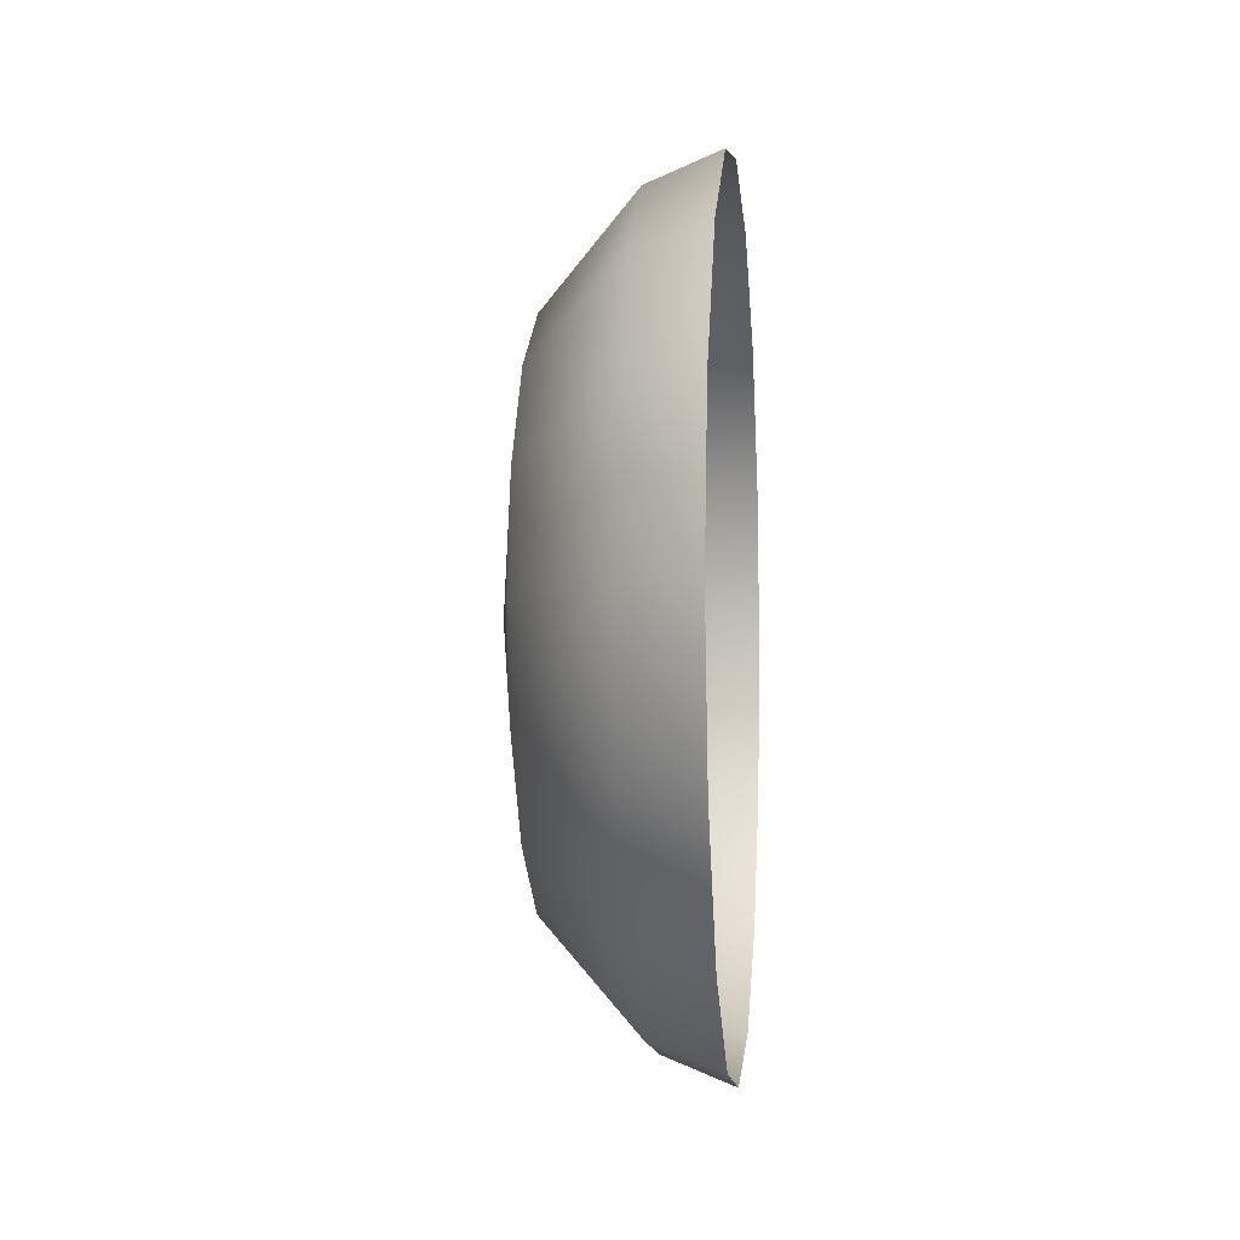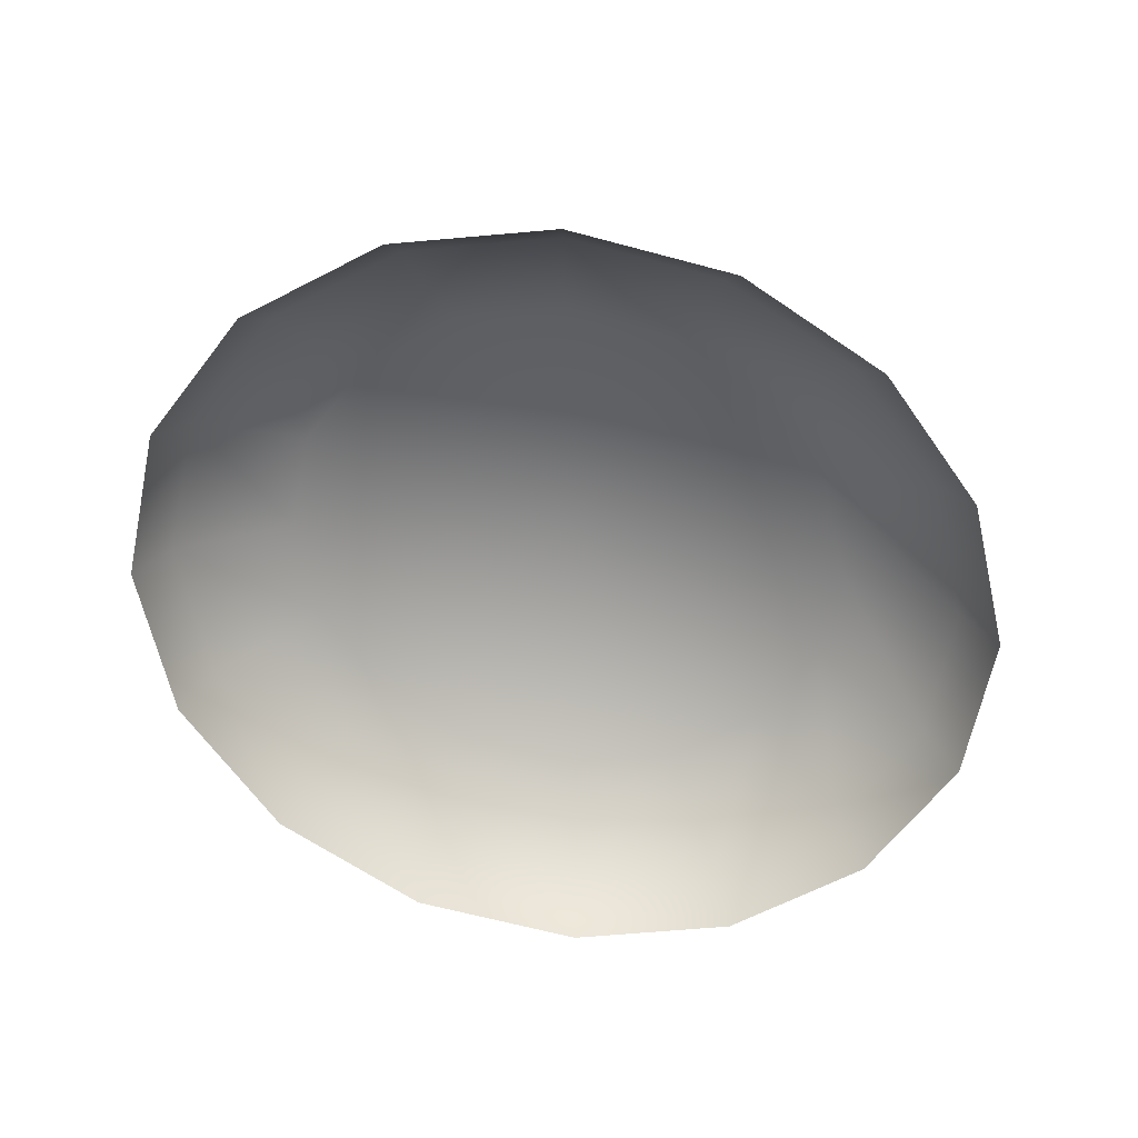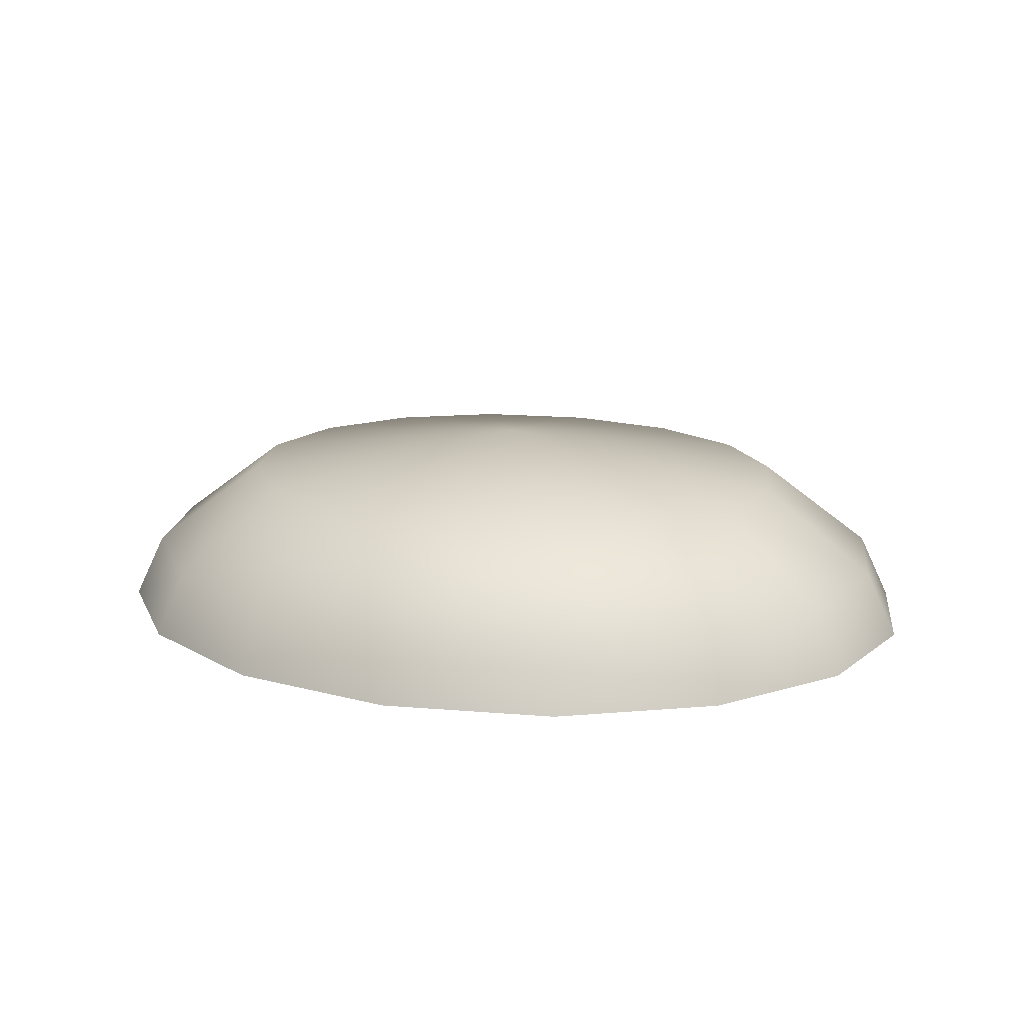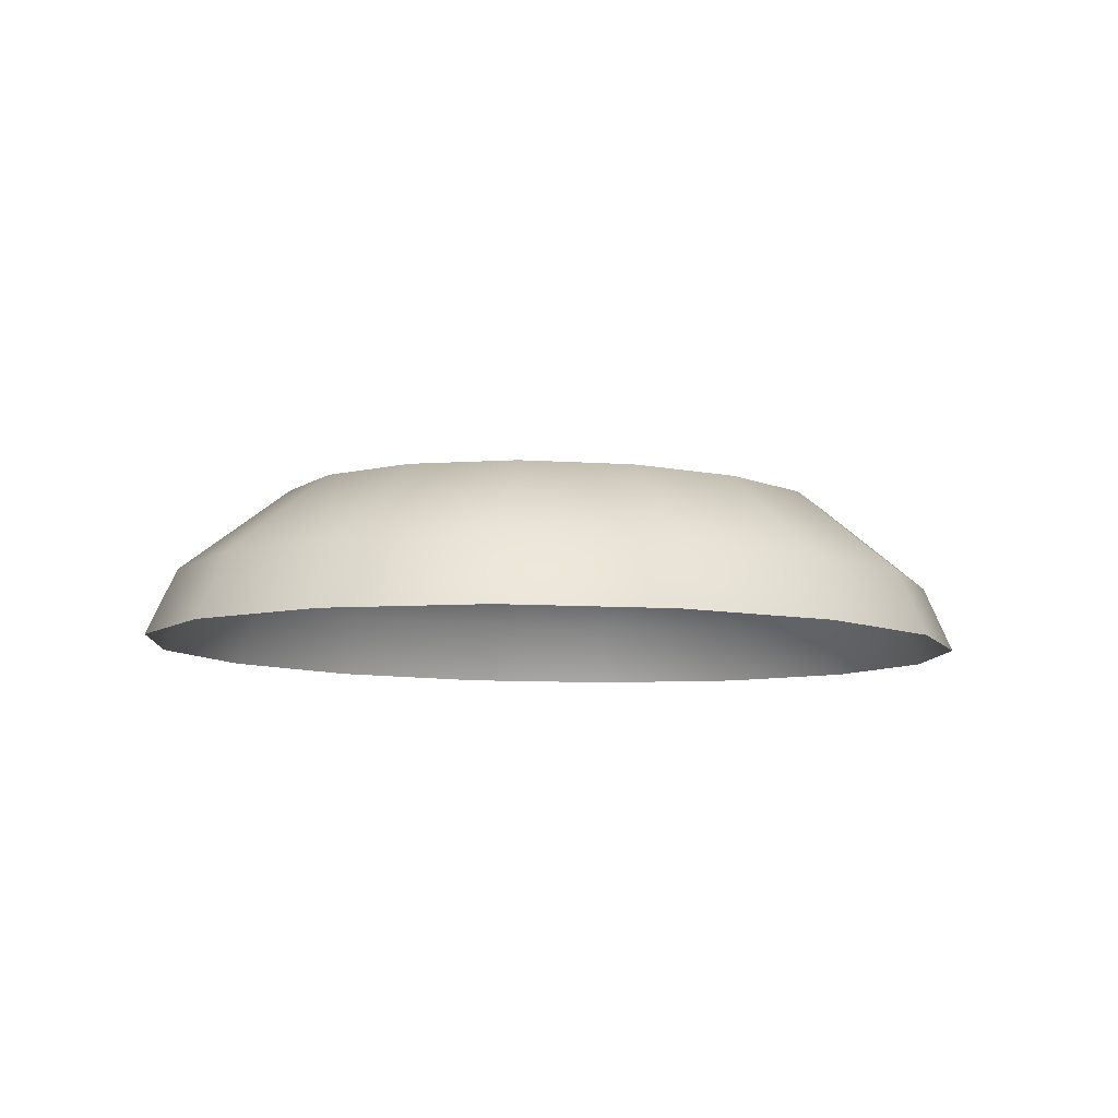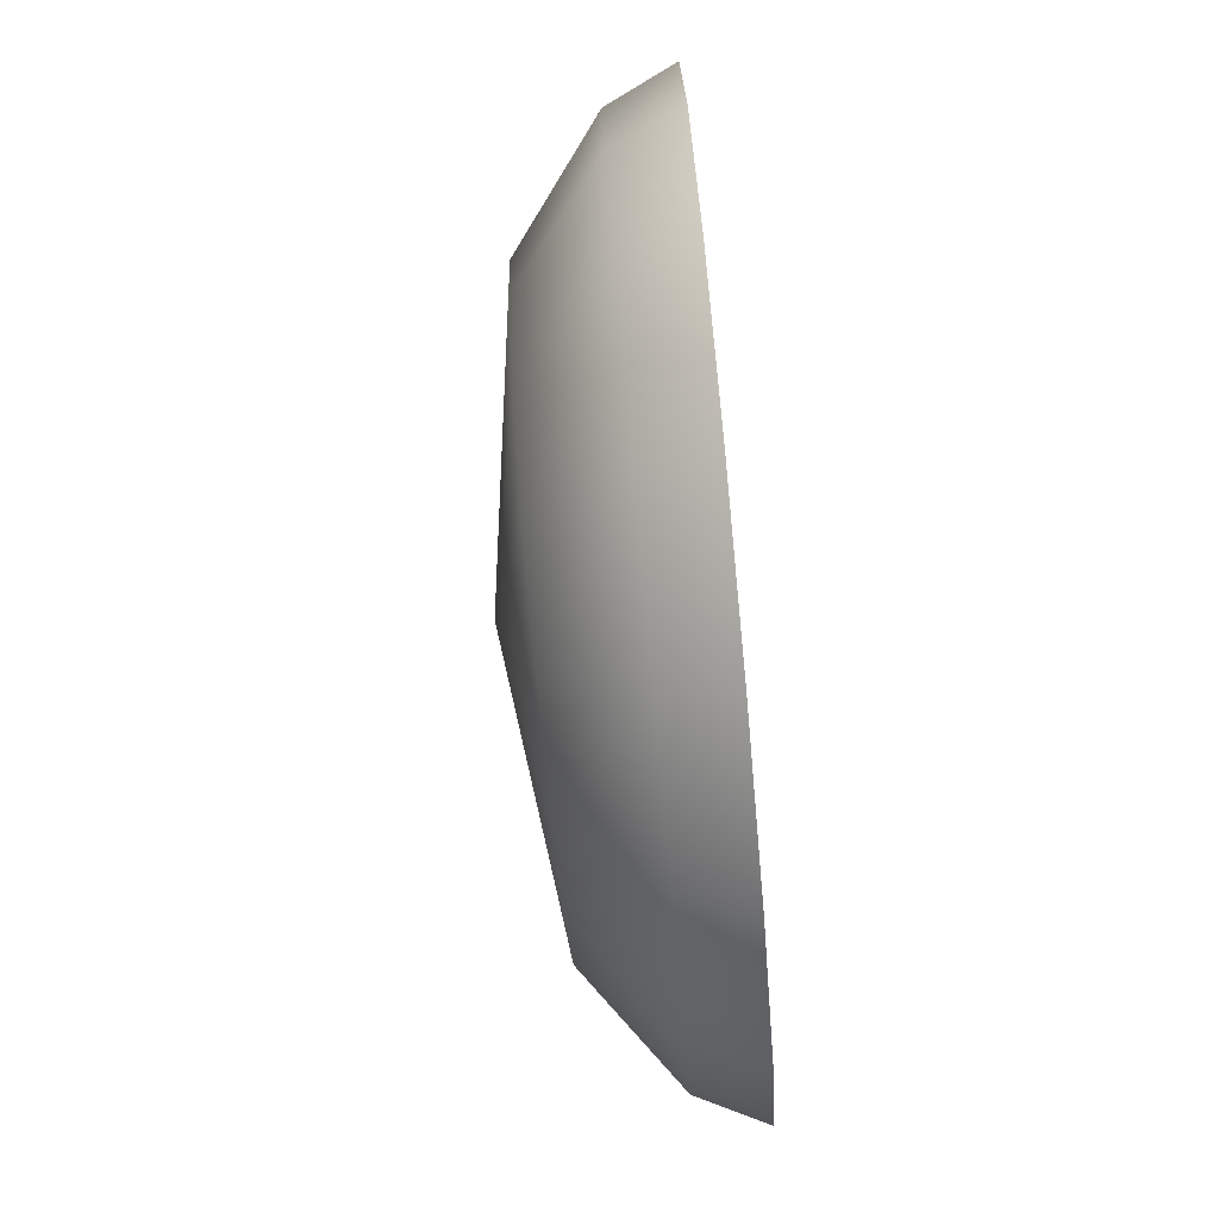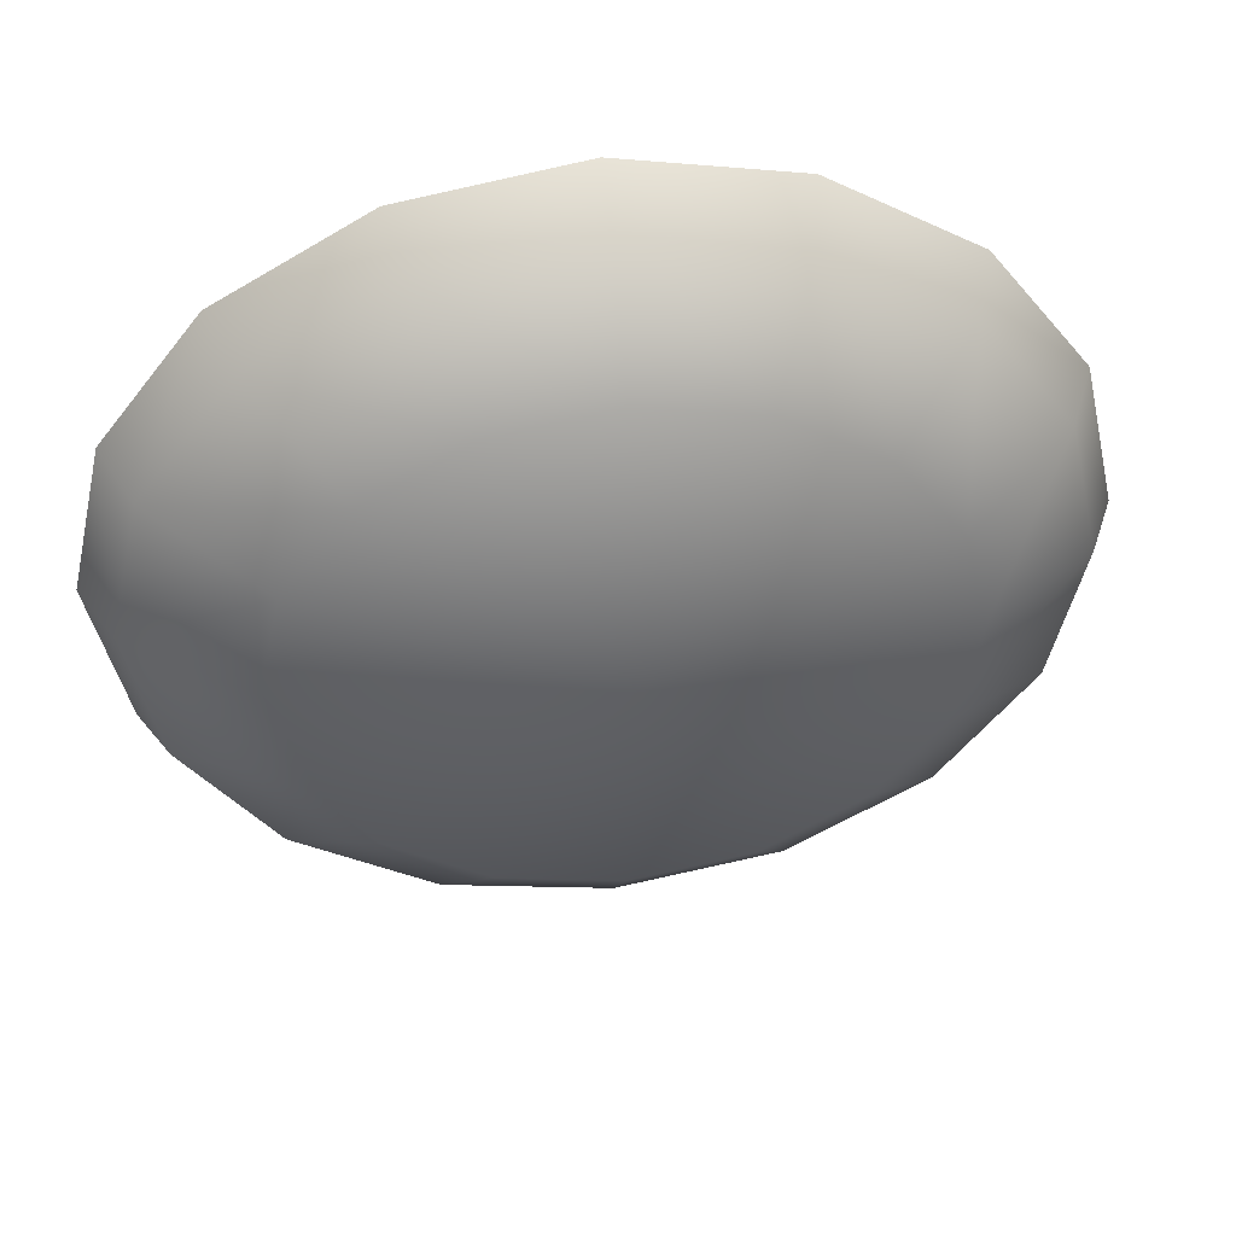
<metadata>
{"format":"obj","ext":"obj","renderer":"f3d","projection":"perspective","resolution":1024,"background":"white","views":[{"elev":-3.3,"azim":-84.8,"up":"+Z"},{"elev":-65.0,"azim":-24.8,"up":"+Y"},{"elev":16.0,"azim":19.7,"up":"+Y"},{"elev":-8.0,"azim":138.6,"up":"+Y"},{"elev":-79.4,"azim":-84.8,"up":"+Z"},{"elev":40.8,"azim":172.2,"up":"+Z"}]}
</metadata>
<code>
o Back_Button
v -0.2047 0.2514 -0.3563
v -0.2047 0.2591 -0.3532
v -0.2246 0.2514 -0.3529
v -0.2232 0.2591 -0.35
v -0.2415 0.2514 -0.3432
v -0.2389 0.2591 -0.341
v -0.2527 0.2514 -0.3287
v -0.2493 0.2591 -0.3275
v -0.2567 0.2514 -0.3116
v -0.253 0.2591 -0.3116
v -0.2527 0.2514 -0.2945
v -0.2493 0.2591 -0.2957
v -0.2415 0.2514 -0.28
v -0.2389 0.2591 -0.2823
v -0.2246 0.2514 -0.2703
v -0.2232 0.2591 -0.2733
v -0.2047 0.2514 -0.2669
v -0.2047 0.2591 -0.2701
v -0.1848 0.2514 -0.2703
v -0.1862 0.2591 -0.2733
v -0.1679 0.2514 -0.28
v -0.1705 0.2591 -0.2823
v -0.1567 0.2514 -0.2945
v -0.16 0.2591 -0.2957
v -0.1527 0.2514 -0.3116
v -0.1564 0.2591 -0.3116
v -0.1567 0.2514 -0.3287
v -0.16 0.2591 -0.3275
v -0.1679 0.2514 -0.3432
v -0.1705 0.2591 -0.341
v -0.1848 0.2514 -0.3529
v -0.1862 0.2591 -0.35
v -0.218 0.2692 -0.3393
v -0.2047 0.2692 -0.3416
v -0.2293 0.2692 -0.3328
v -0.2369 0.2692 -0.3231
v -0.2396 0.2692 -0.3116
v -0.2369 0.2692 -0.3002
v -0.2293 0.2692 -0.2904
v -0.218 0.2692 -0.2839
v -0.2047 0.2692 -0.2817
v -0.1914 0.2692 -0.2839
v -0.18 0.2692 -0.2904
v -0.1725 0.2692 -0.3002
v -0.1698 0.2692 -0.3116
v -0.1725 0.2692 -0.3231
v -0.18 0.2692 -0.3328
v -0.1914 0.2692 -0.3393
v -0.2047 0.2741 -0.3116
f 1 3 4 2
f 3 5 6 4
f 5 7 8 6
f 7 9 10 8
f 9 11 12 10
f 11 13 14 12
f 13 15 16 14
f 15 17 18 16
f 17 19 20 18
f 19 21 22 20
f 21 23 24 22
f 23 25 26 24
f 25 27 28 26
f 27 29 30 28
f 12 38 37 10
f 29 31 32 30
f 31 1 2 32
f 22 43 42 20
f 32 48 47 30
f 8 36 35 6
f 18 41 40 16
f 4 33 34 2
f 28 46 45 26
f 14 39 38 12
f 24 44 43 22
f 2 34 48 32
f 10 37 36 8
f 20 42 41 18
f 30 47 46 28
f 6 35 33 4
f 16 40 39 14
f 26 45 44 24
f 45 49 44
f 38 49 37
f 46 49 45
f 39 49 38
f 47 49 46
f 40 49 39
f 48 49 47
f 41 49 40
f 33 49 34
f 34 49 48
f 42 49 41
f 35 49 33
f 43 49 42
f 36 49 35
f 44 49 43
f 37 49 36

</code>
